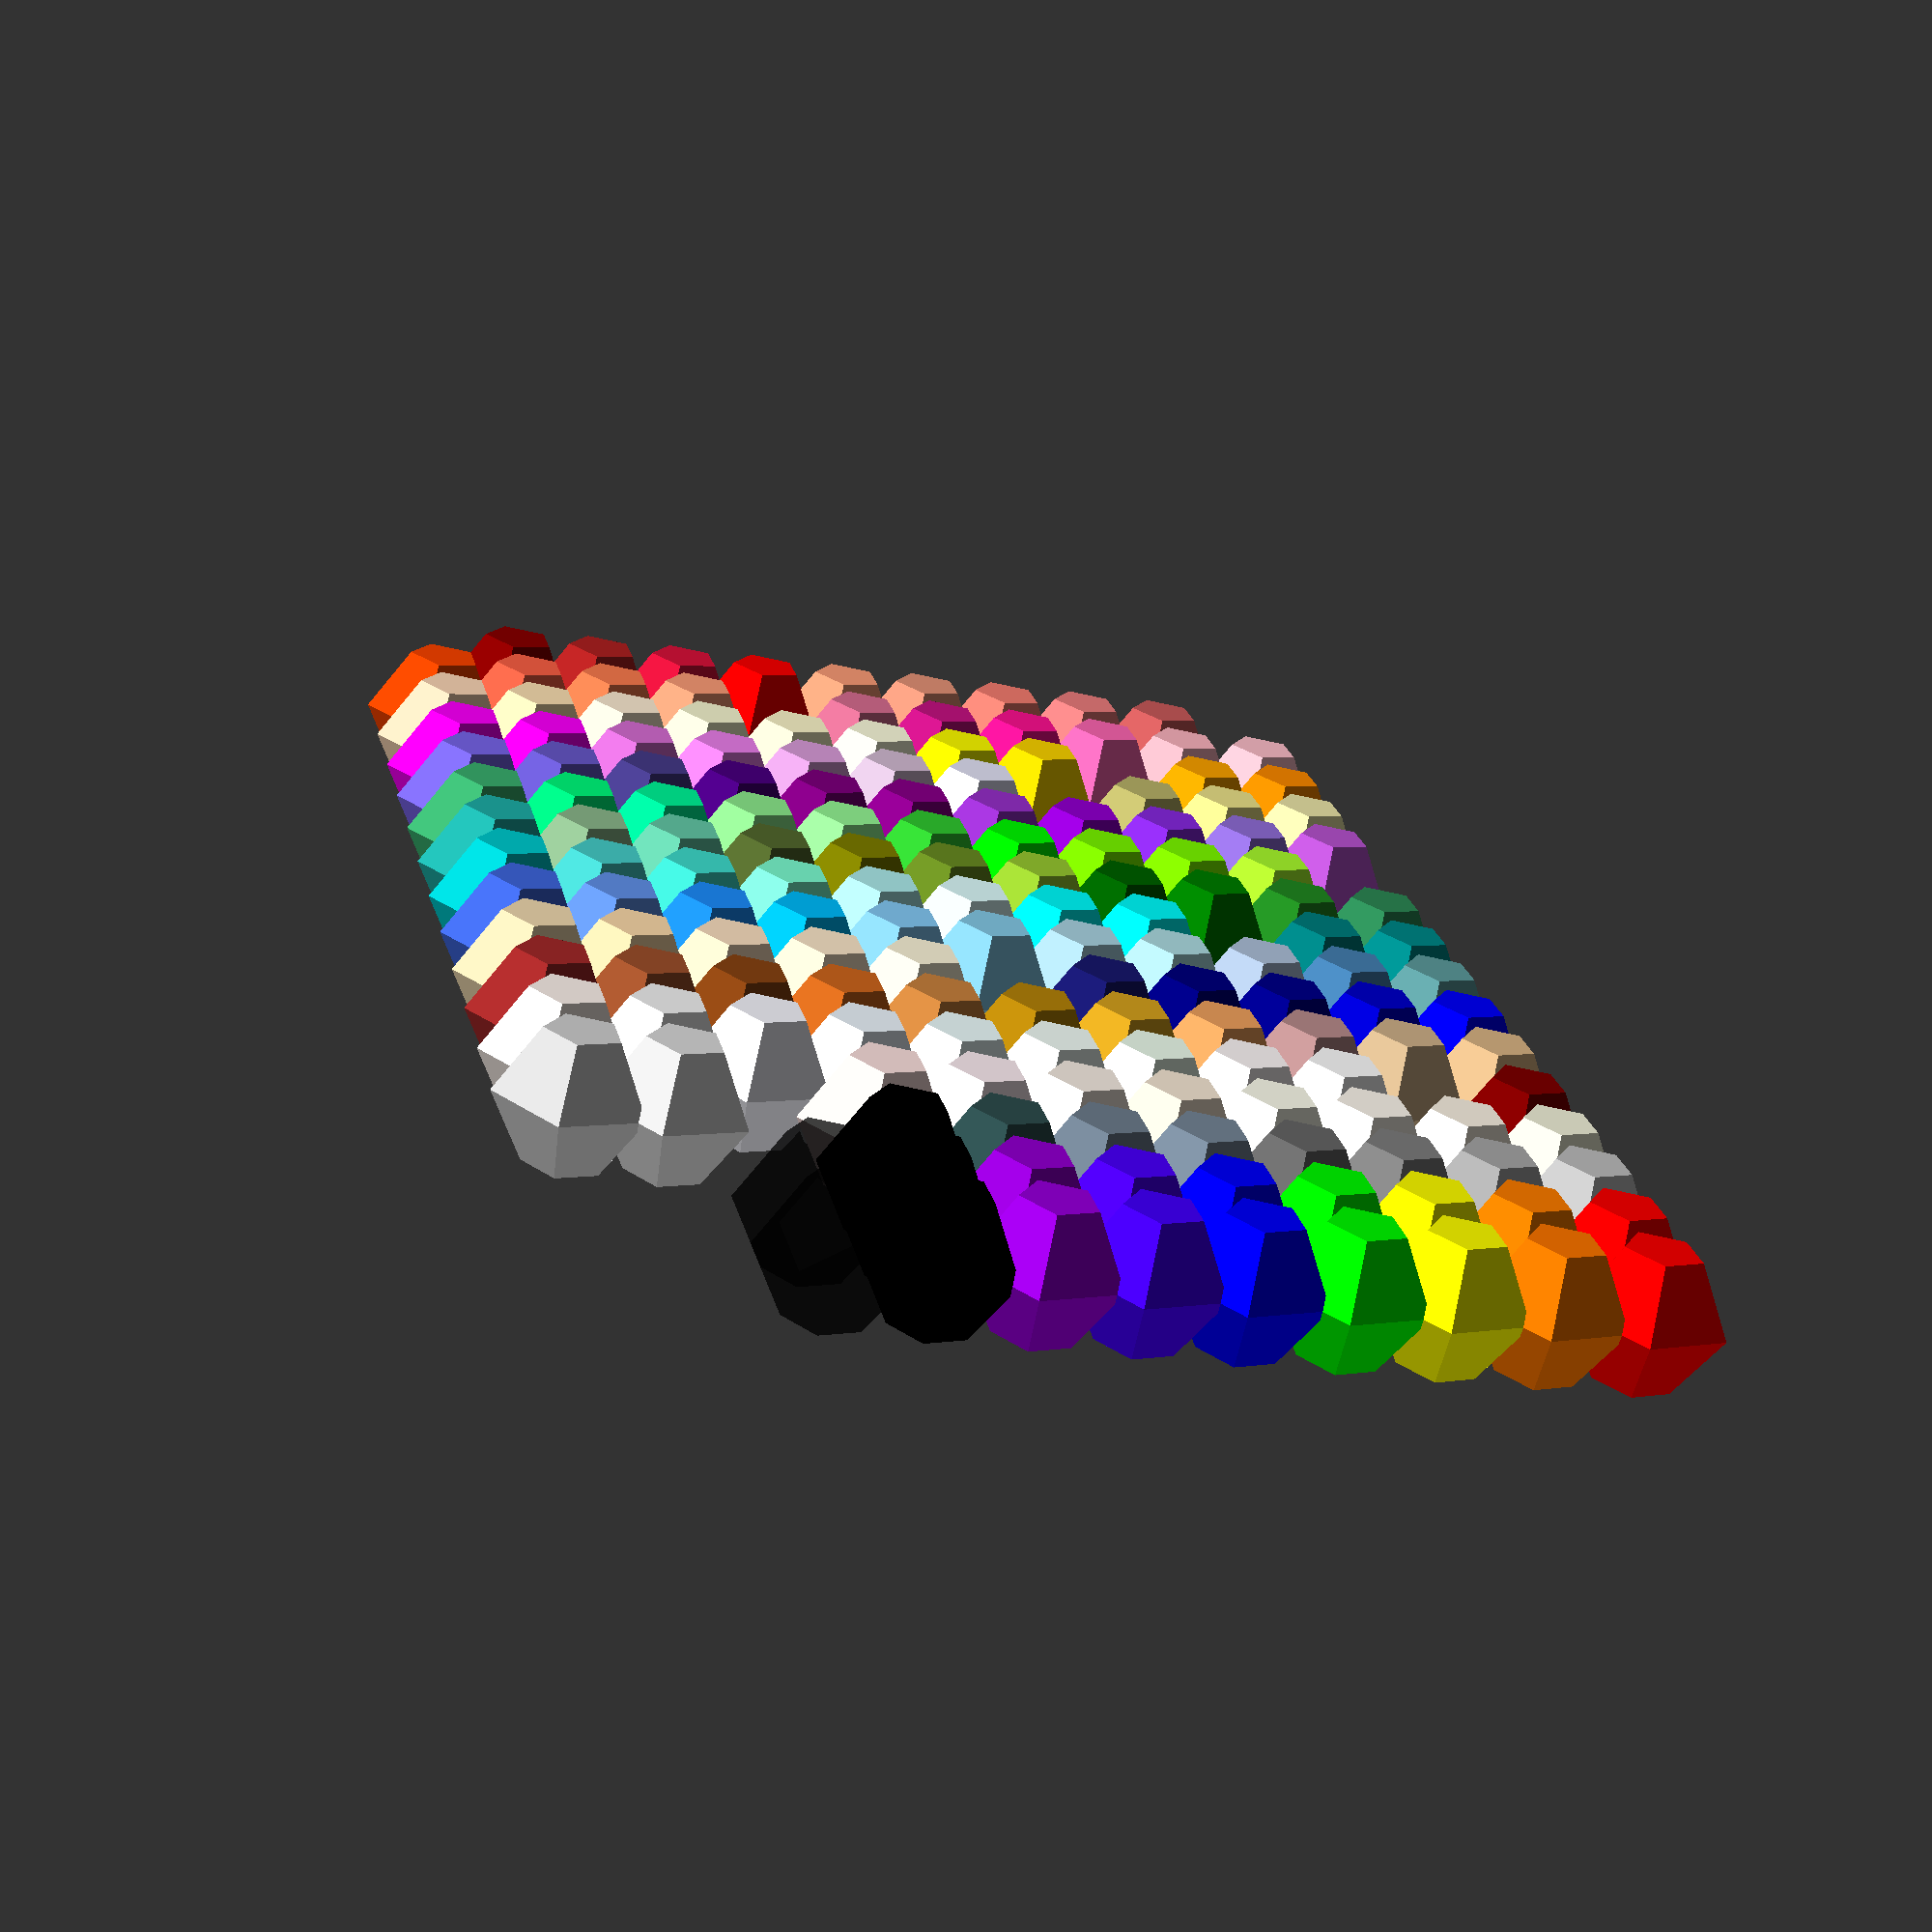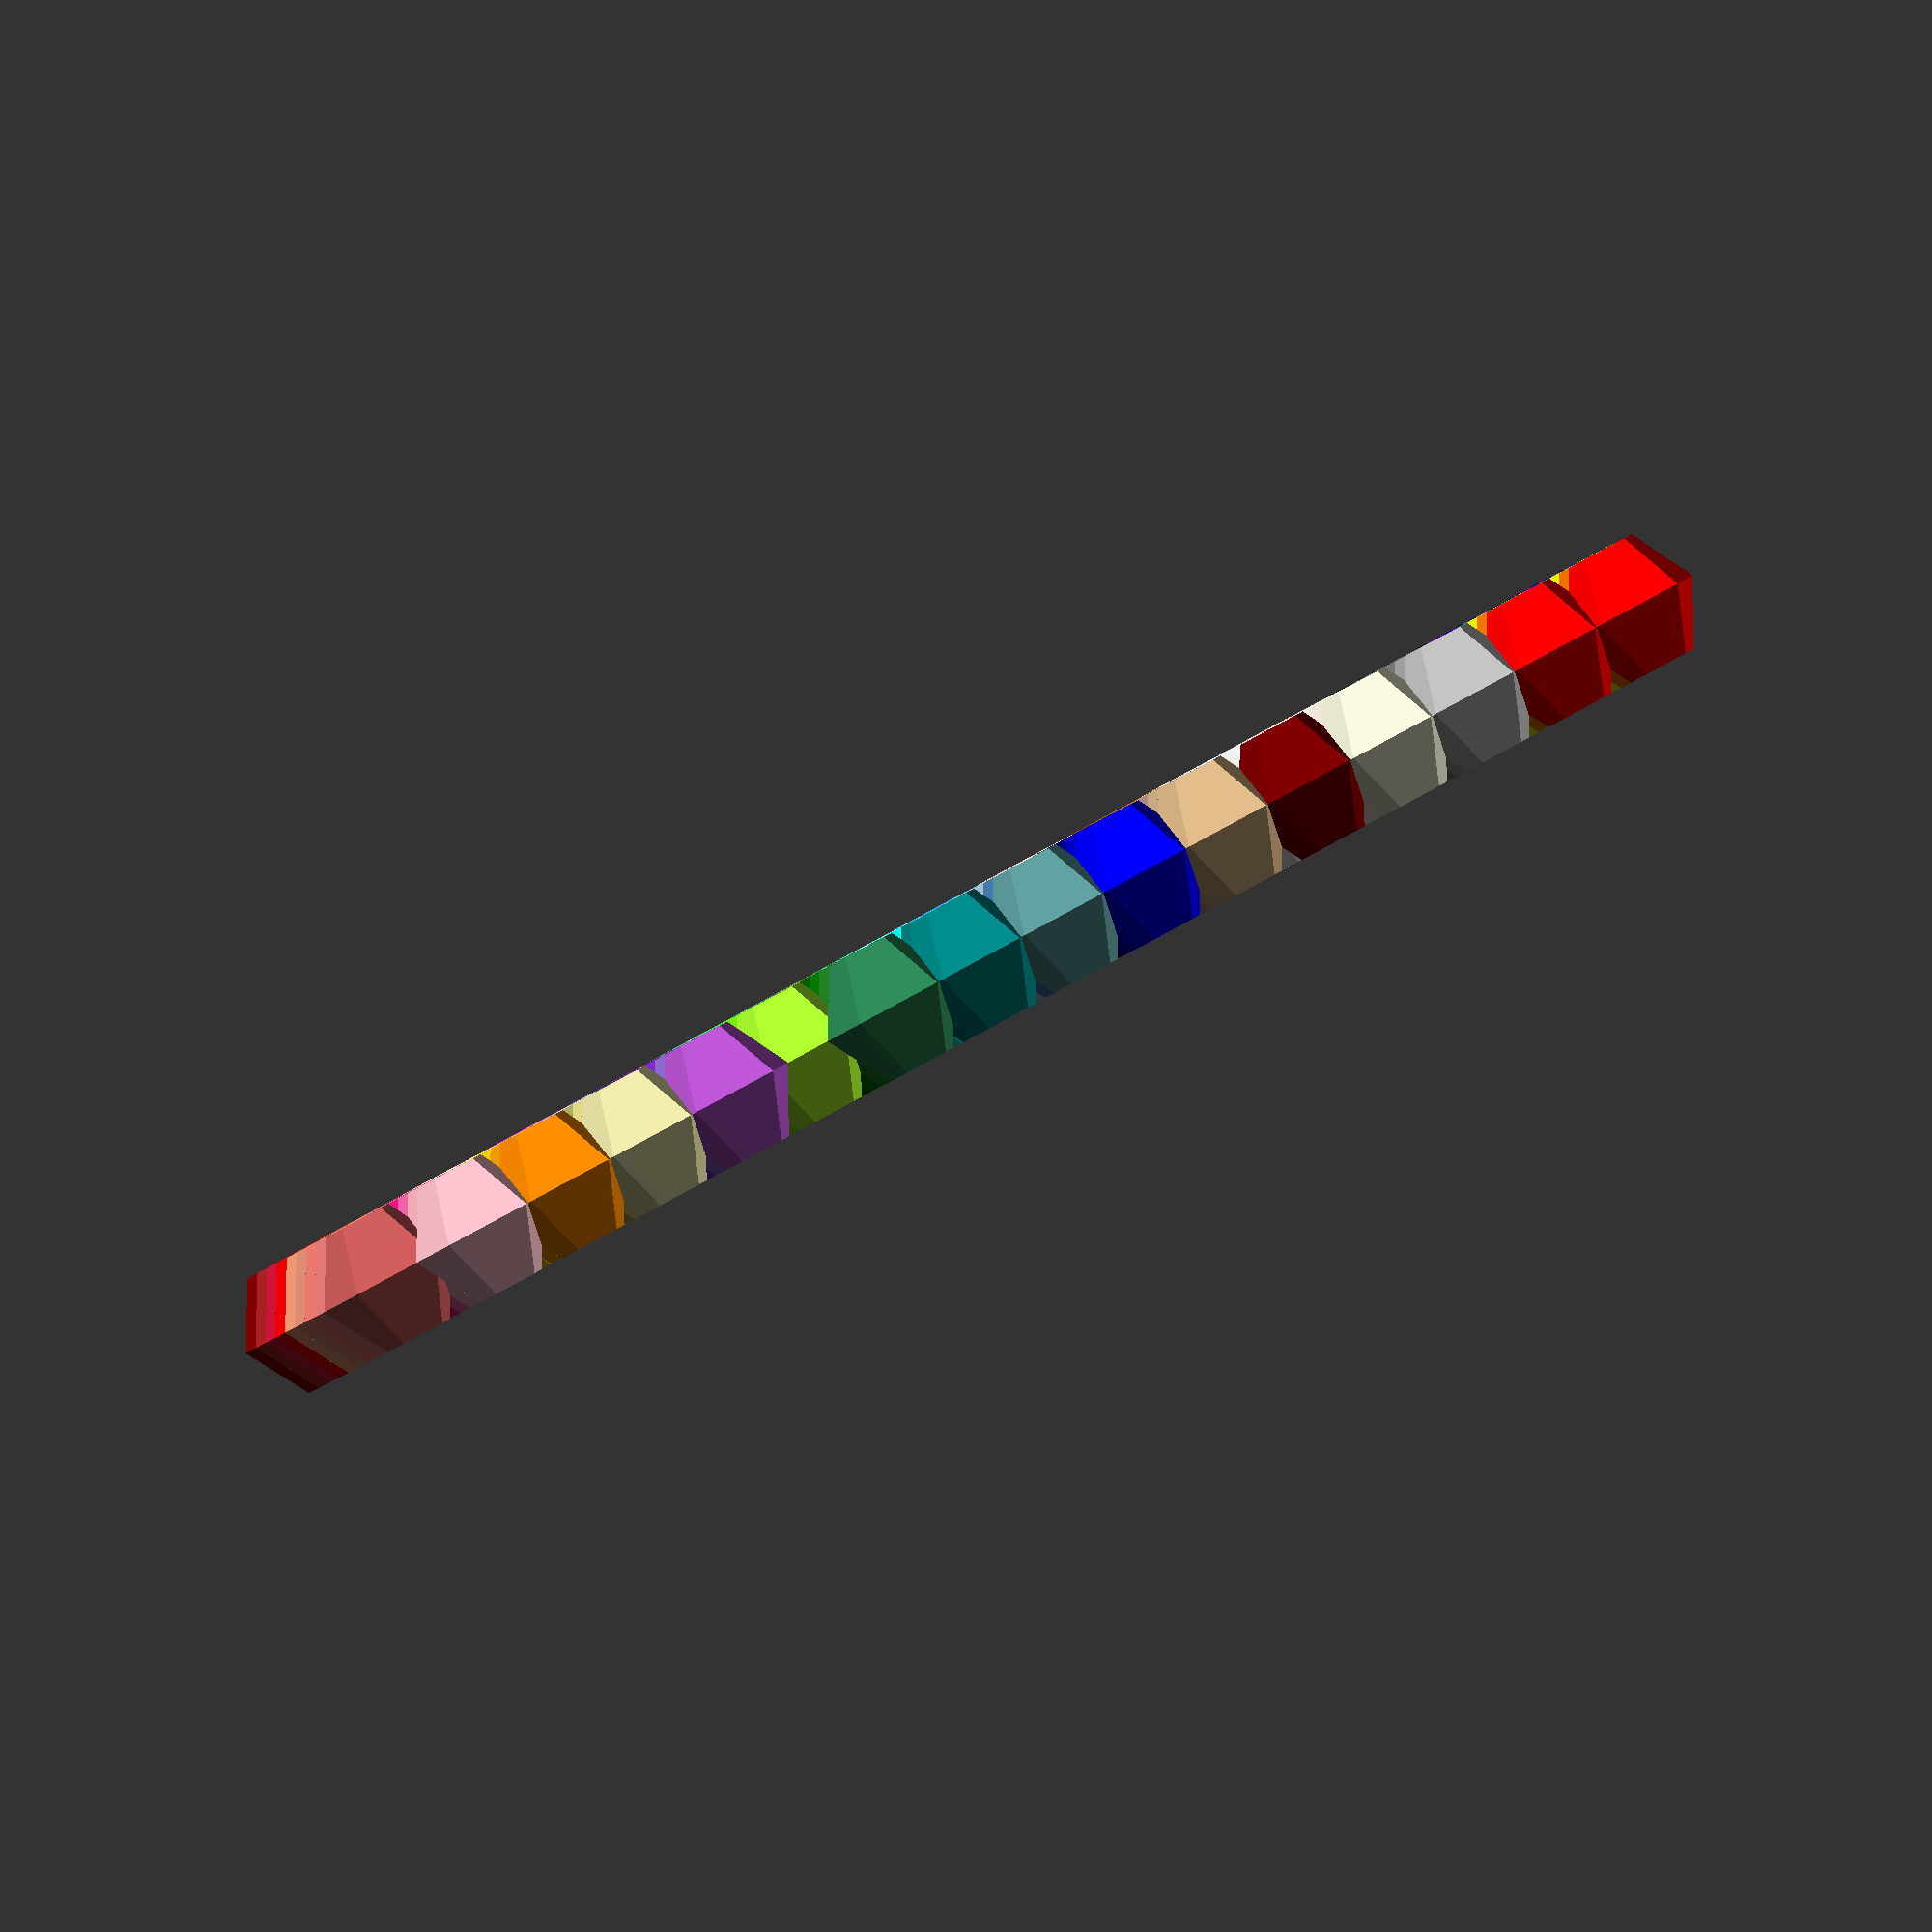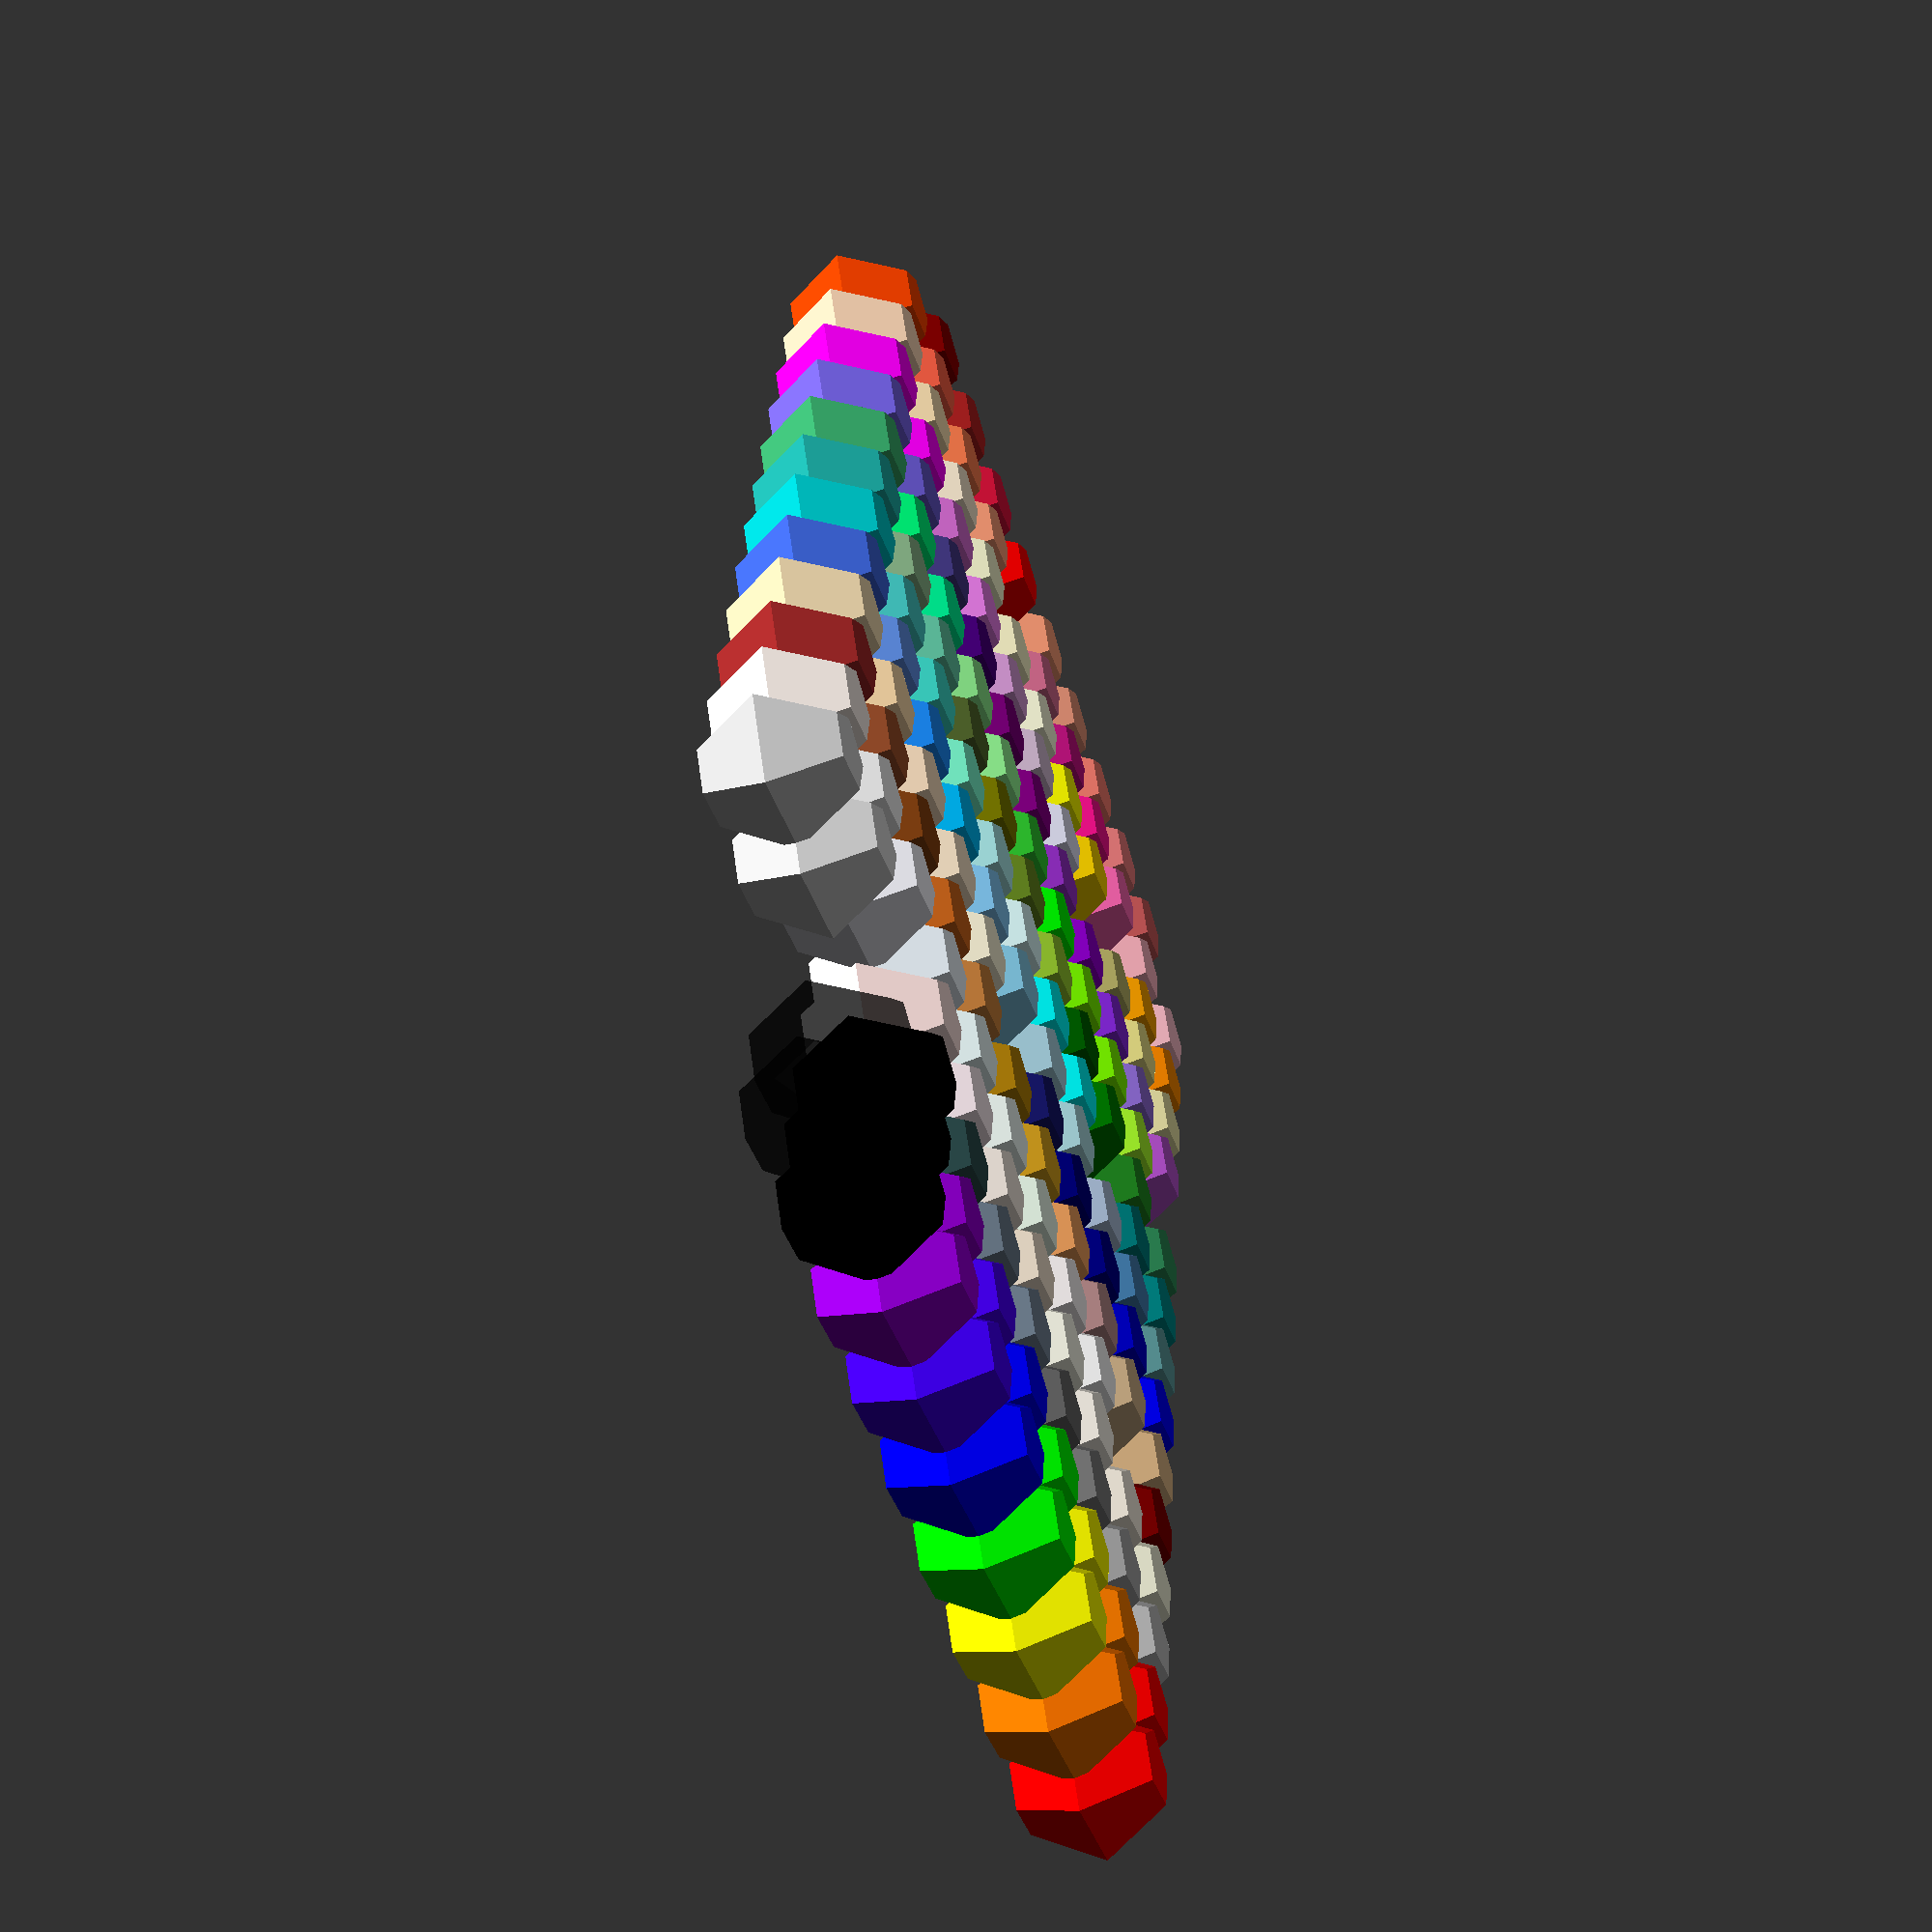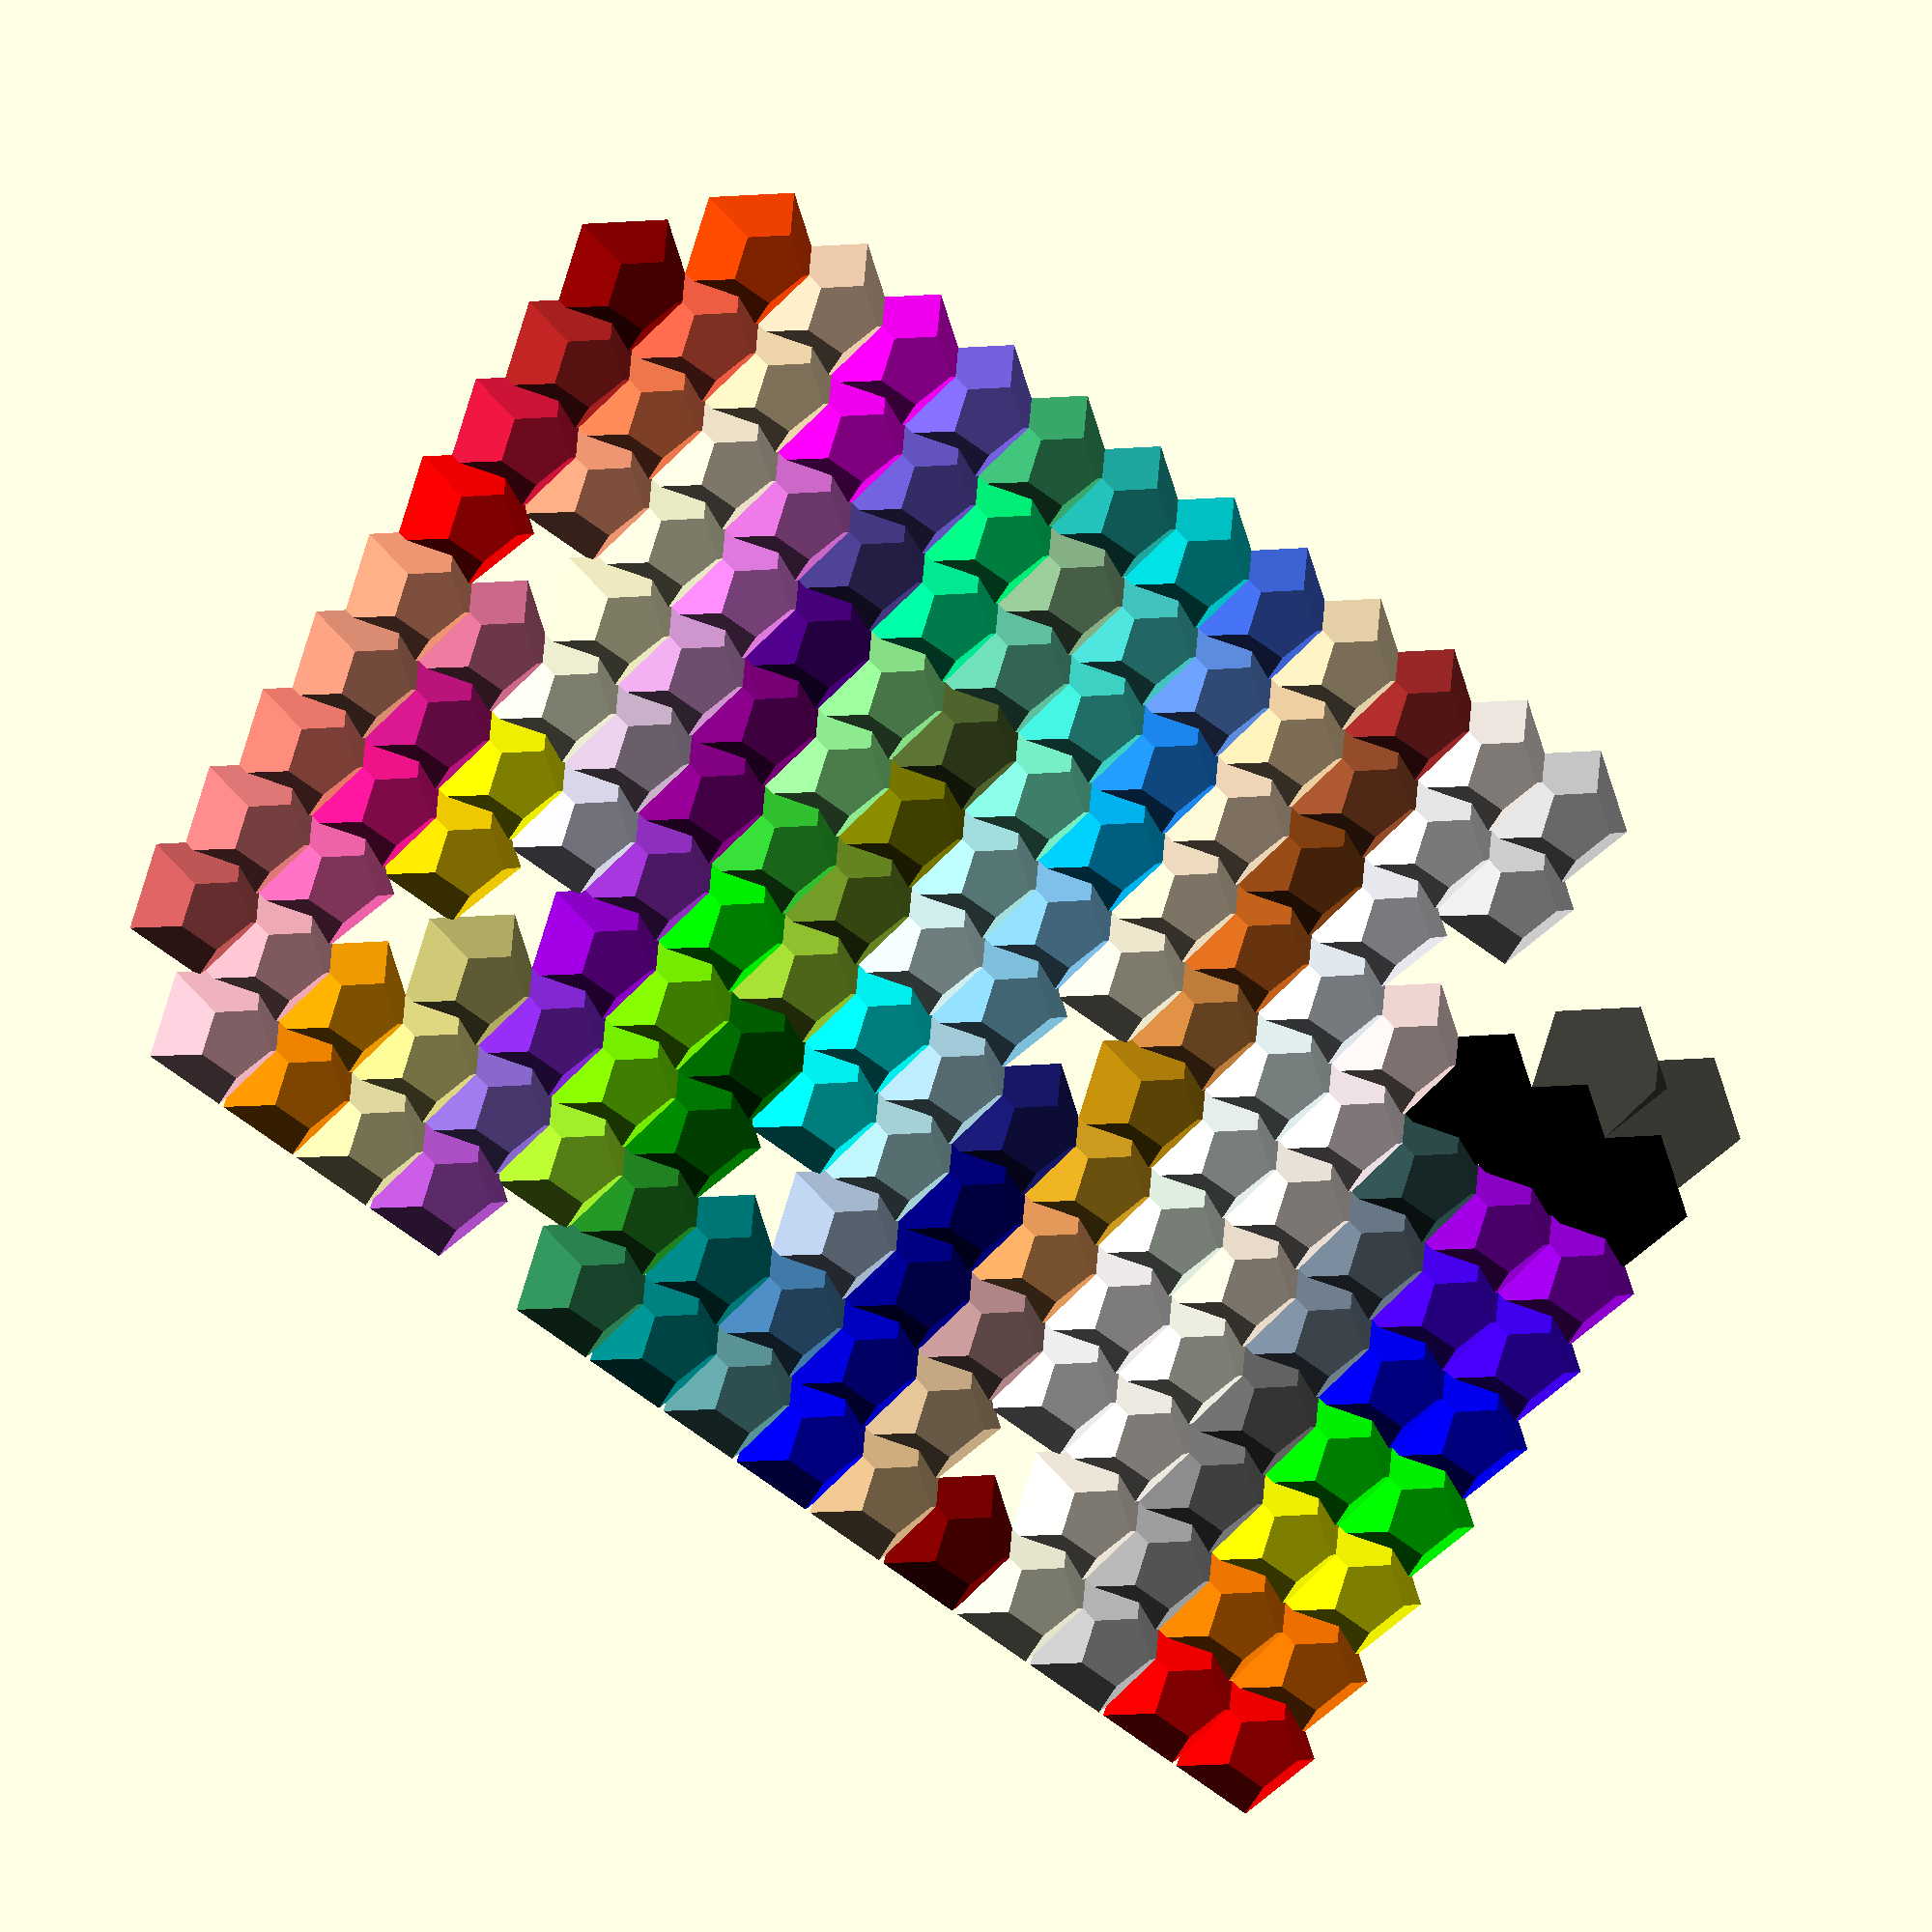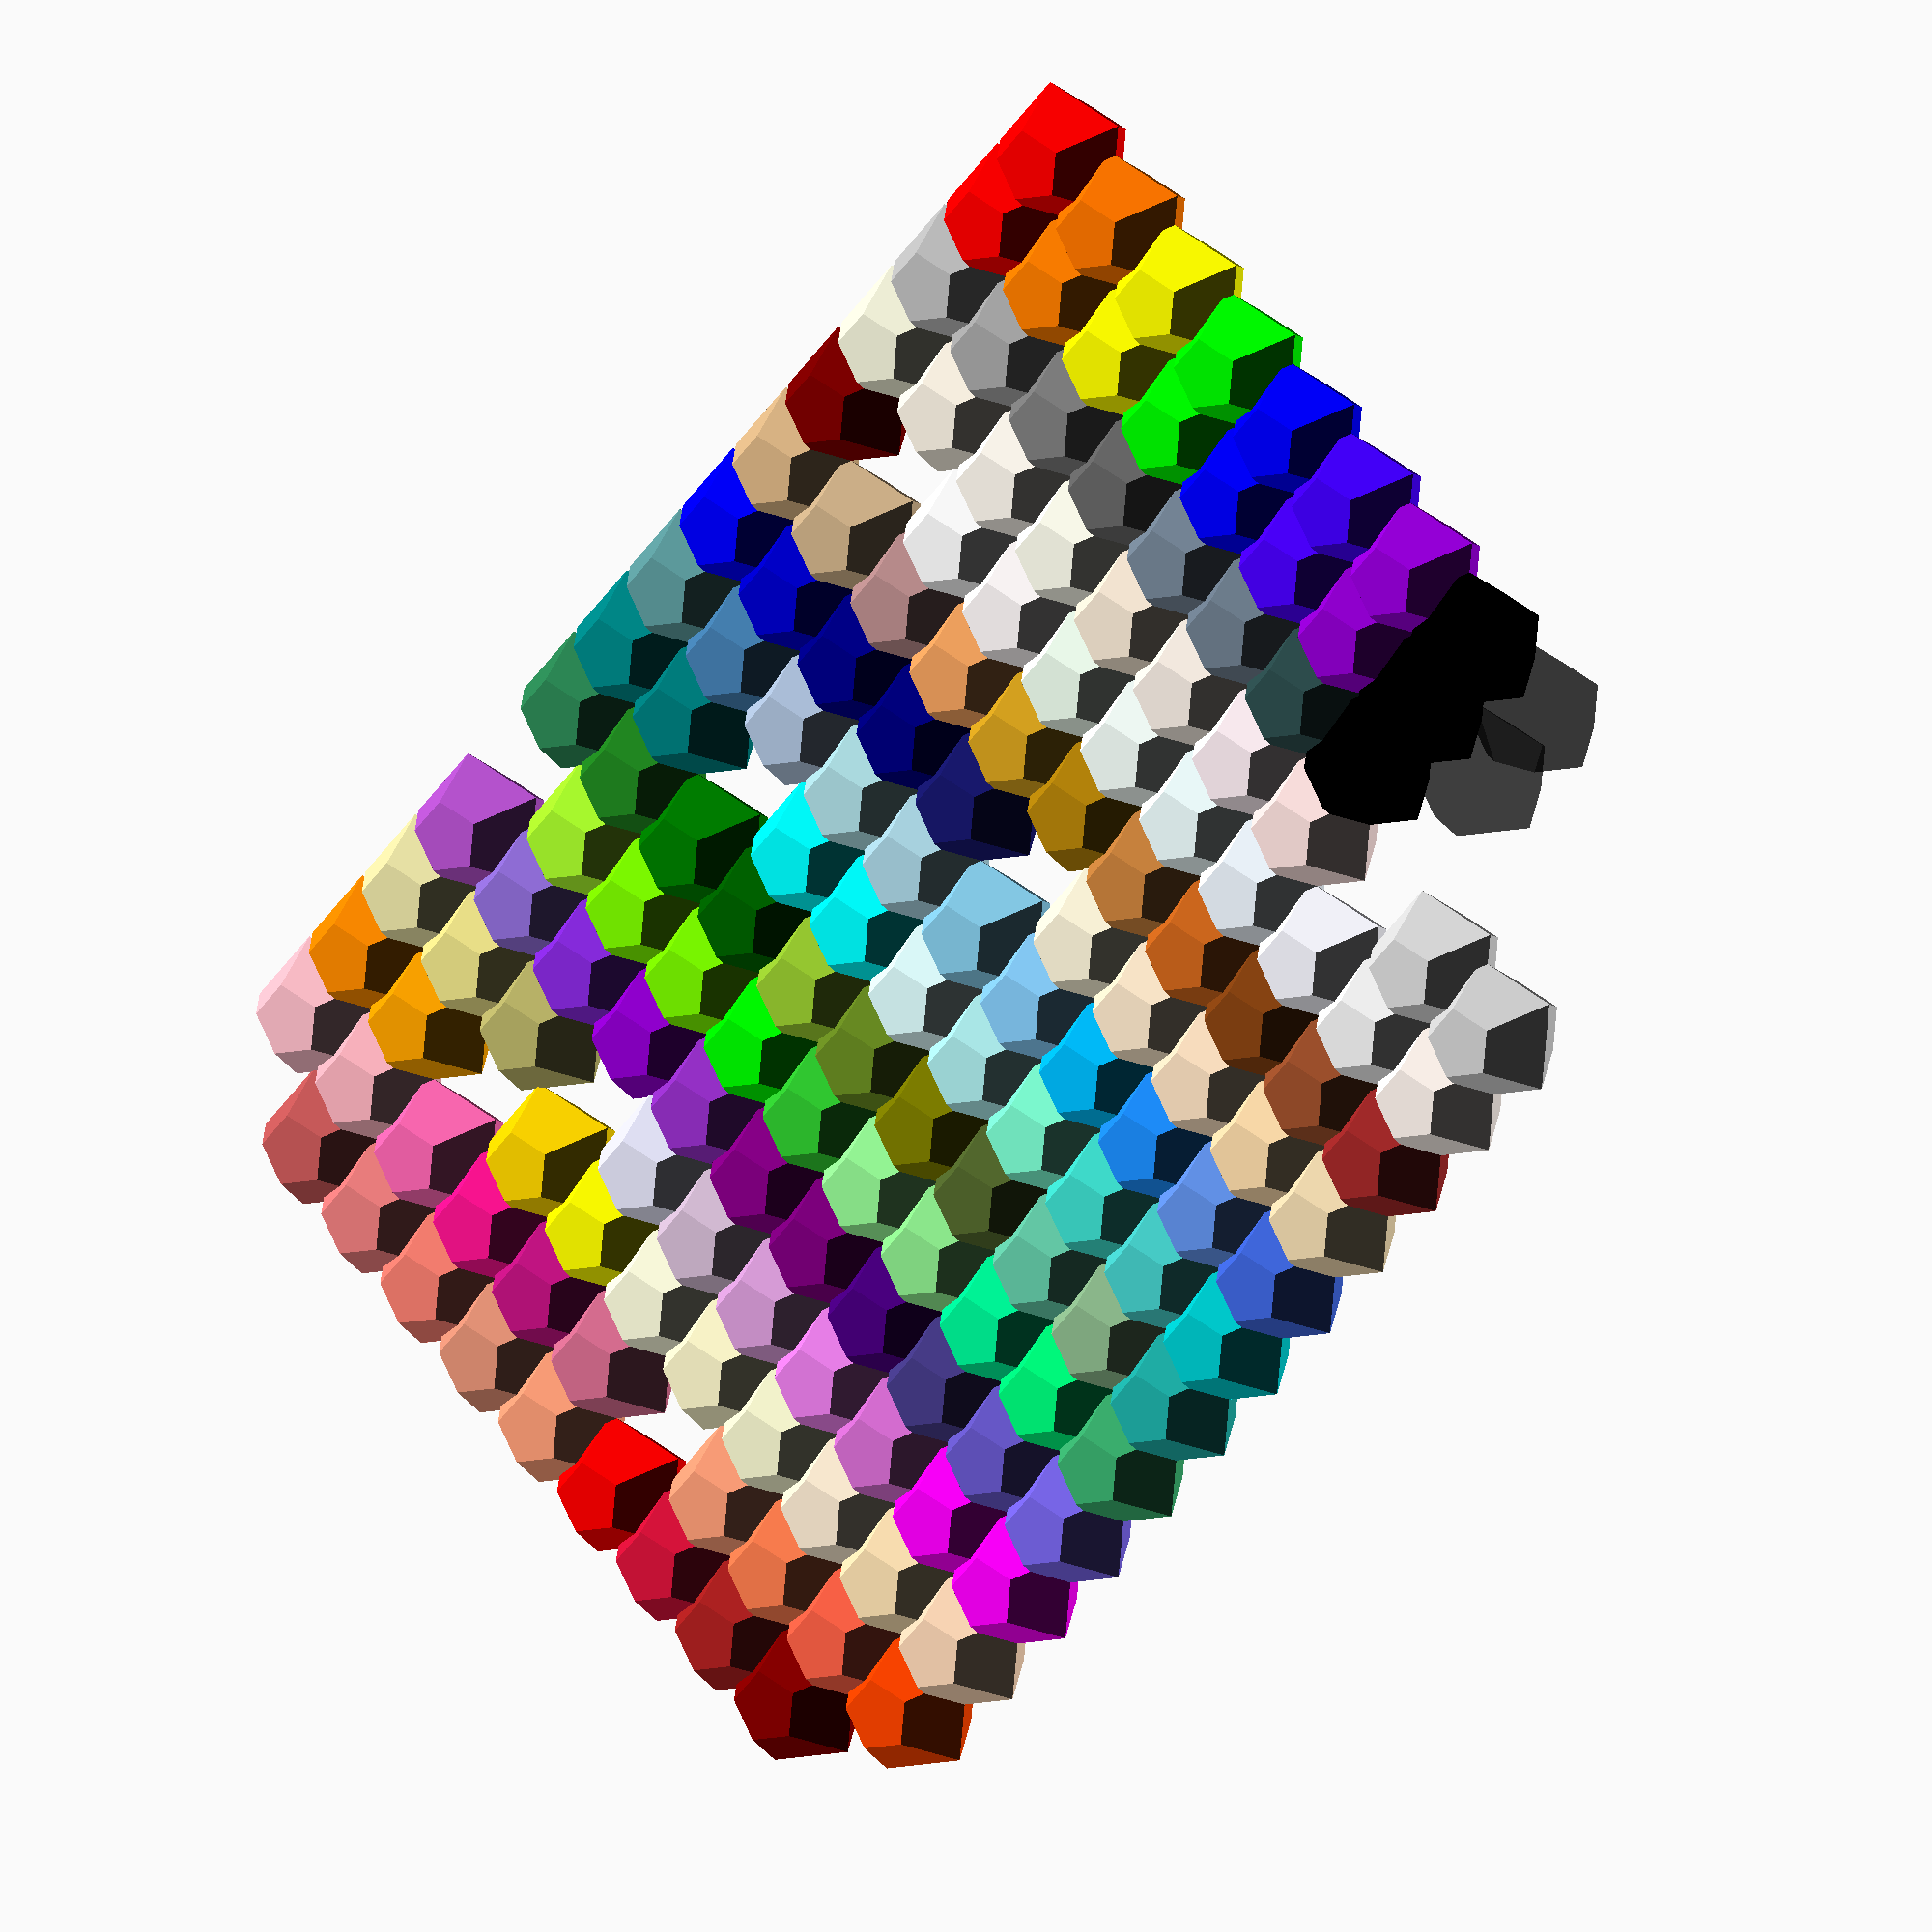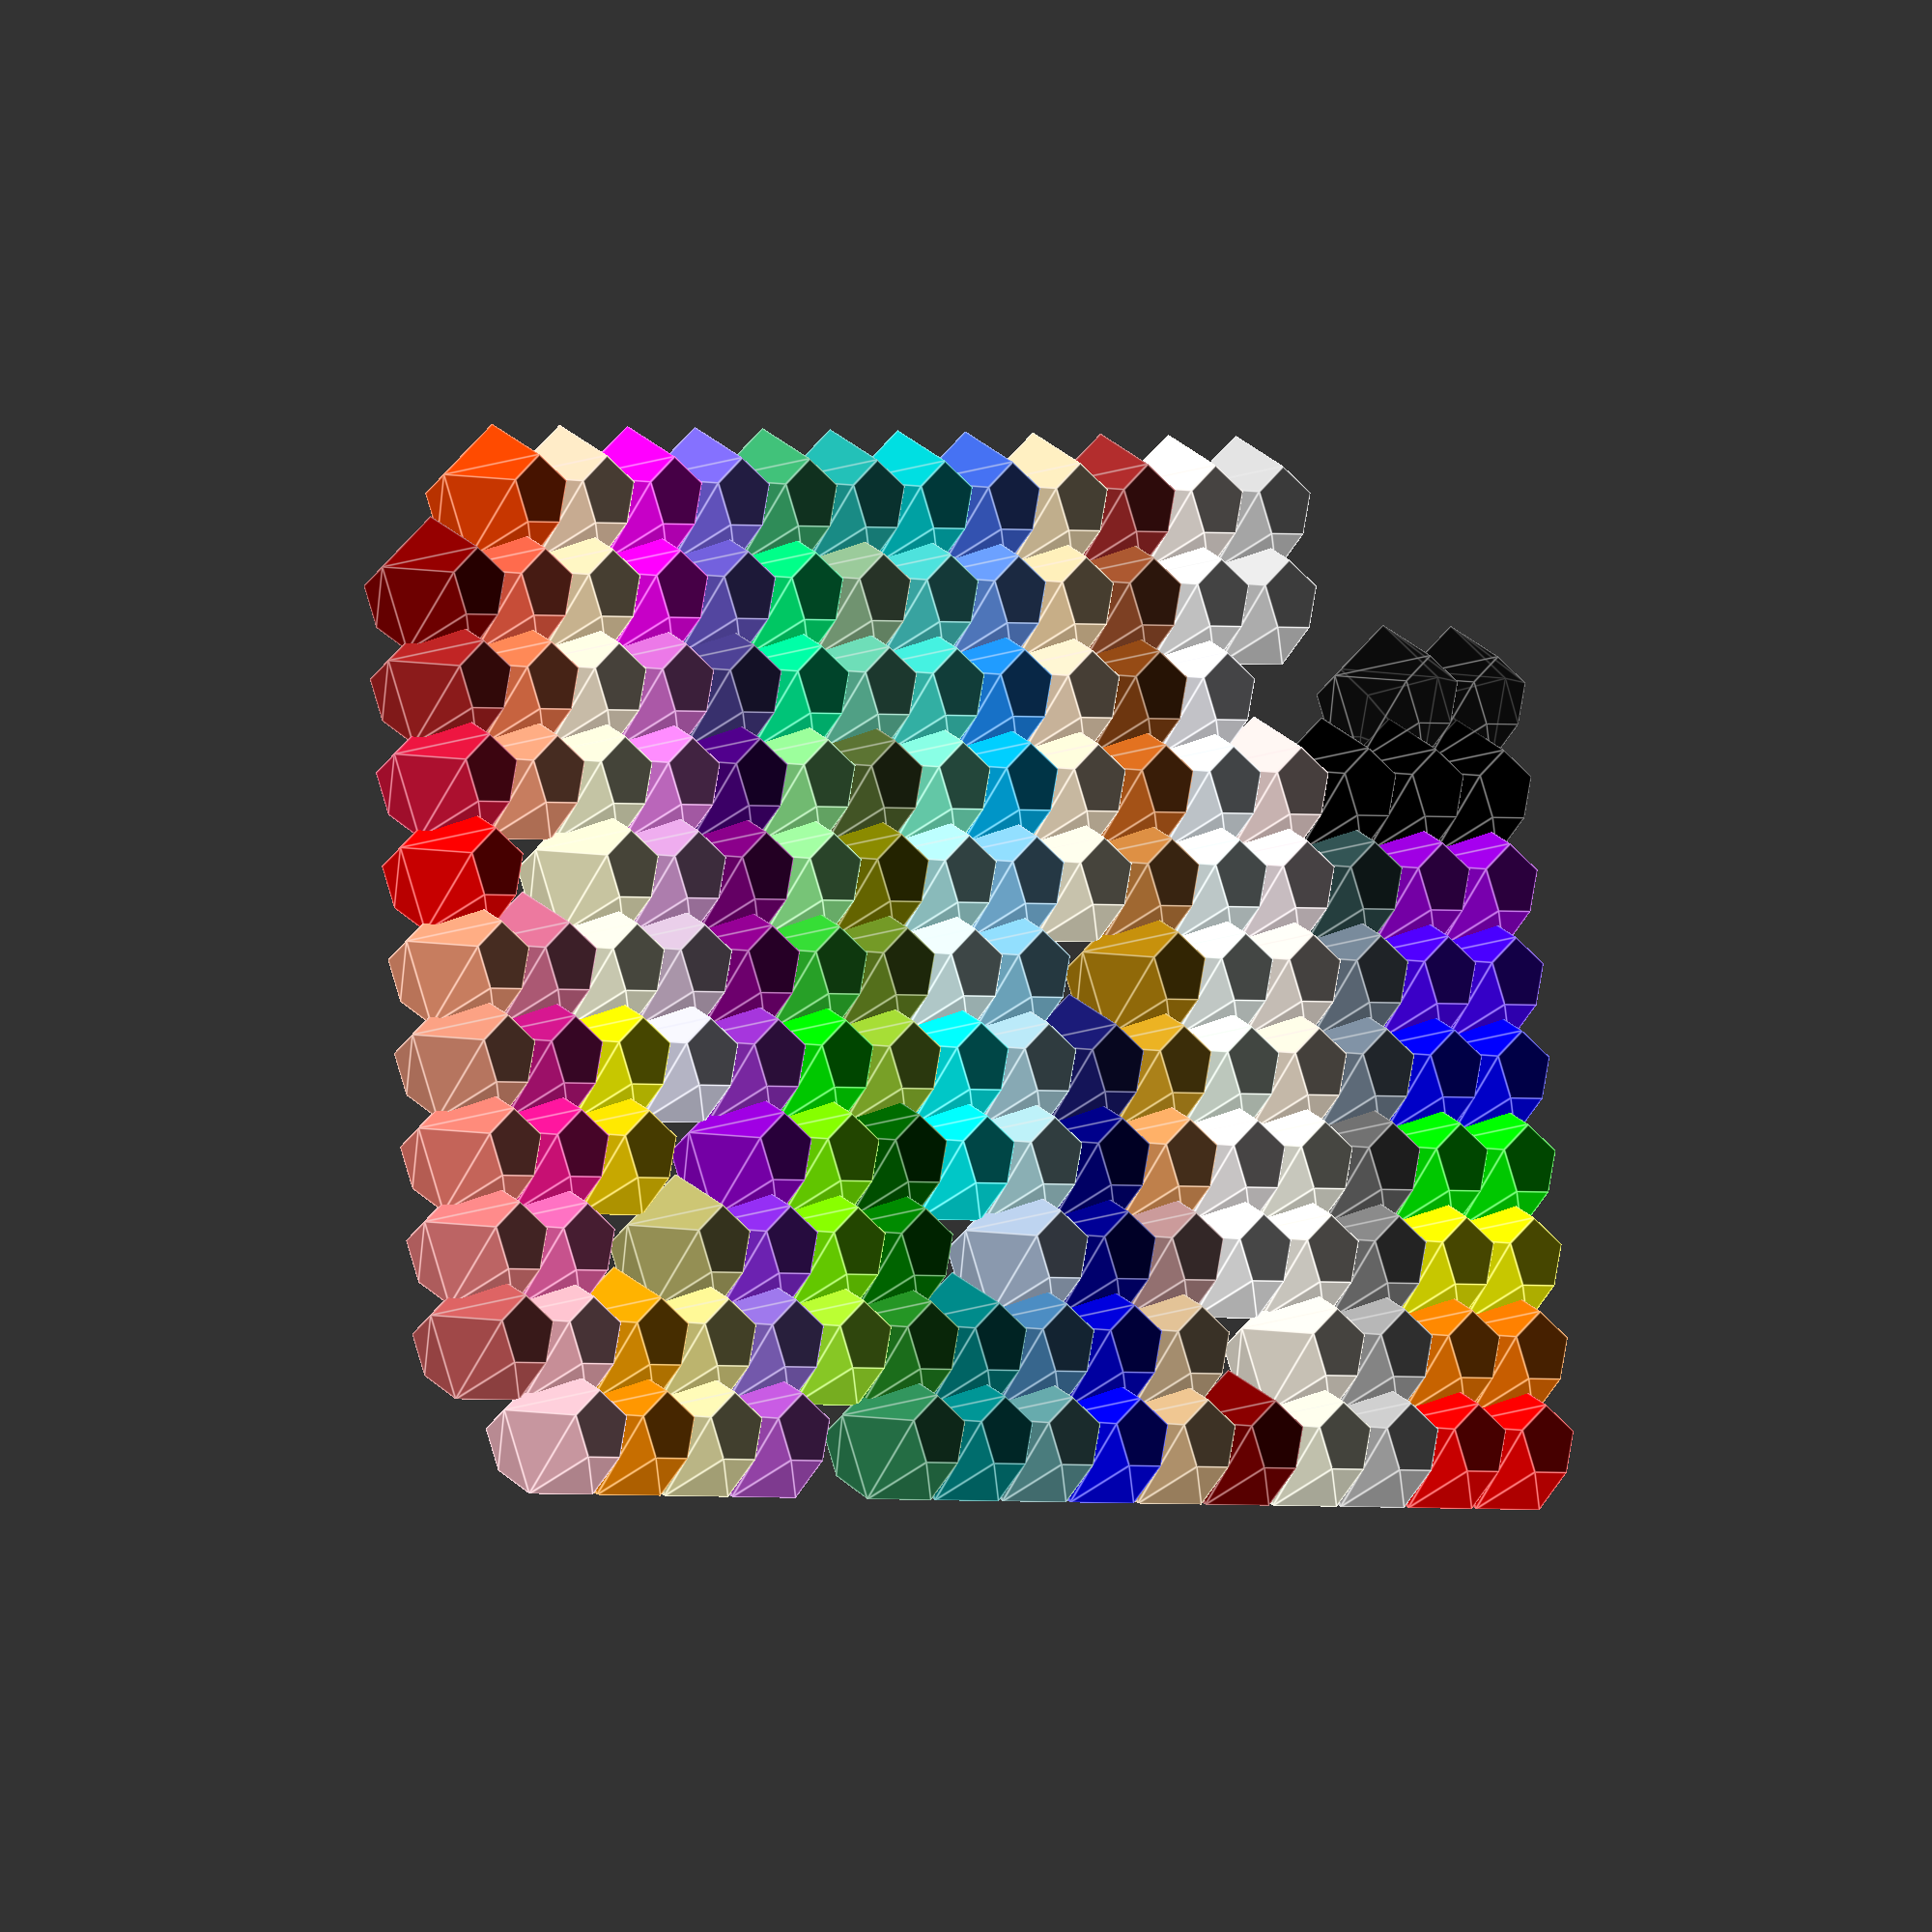
<openscad>
/* color samples for SVG named colors, for OpenSCAD
Please see http://en.wikipedia.org/wiki/Web_colors
and http://www.w3.org/TR/SVG/types.html#ColorKeywords
for more information. */

$fn=5;
radius=0.8;
//translate([0,0]) color("Red colors") sphere(radius);
translate([1,0]) color("IndianRed") sphere(radius);
translate([2,0]) color("LightCoral") sphere(radius);
translate([3,0]) color("Salmon") sphere(radius);
translate([4,0]) color("DarkSalmon") sphere(radius);
translate([5,0]) color("LightSalmon") sphere(radius);
translate([6,0]) color("Red") sphere(radius);
translate([7,0]) color("Crimson") sphere(radius);
translate([8,0]) color("FireBrick") sphere(radius);
translate([9,0]) color("DarkRed") sphere(radius);
//translate([10,0]) color("Pink colors") sphere(radius);
translate([0,1]) color("Pink") sphere(radius);
translate([1,1]) color("LightPink") sphere(radius);
translate([2,1]) color("HotPink") sphere(radius);
translate([3,1]) color("DeepPink") sphere(radius);
translate([4,1]) color("MediumVioletRed") sphere(radius);
translate([5,1]) color("PaleVioletRed") sphere(radius);
//translate([6,1]) color("Orange colors") sphere(radius);
translate([7,1]) color("LightSalmon") sphere(radius);
translate([8,1]) color("Coral") sphere(radius);
translate([9,1]) color("Tomato") sphere(radius);
translate([10,1]) color("OrangeRed") sphere(radius);
translate([0,2]) color("DarkOrange") sphere(radius);
translate([1,2]) color("Orange") sphere(radius);
//translate([2,2]) color("Yellow colors") sphere(radius);
translate([3,2]) color("Gold") sphere(radius);
translate([4,2]) color("Yellow") sphere(radius);
translate([5,2]) color("LightYellow") sphere(radius);
translate([6,2]) color("LemonChiffon") sphere(radius);
translate([7,2]) color("LightGoldenrodYellow") sphere(radius);
translate([8,2]) color("PapayaWhip") sphere(radius);
translate([9,2]) color("Moccasin") sphere(radius);
translate([10,2]) color("PeachPuff") sphere(radius);
translate([0,3]) color("PaleGoldenrod") sphere(radius);
translate([1,3]) color("Khaki") sphere(radius);
translate([2,3]) color("DarkKhaki") sphere(radius);
//translate([3,3]) color("Purple colors") sphere(radius);
translate([4,3]) color("Lavender") sphere(radius);
translate([5,3]) color("Thistle") sphere(radius);
translate([6,3]) color("Plum") sphere(radius);
translate([7,3]) color("Violet") sphere(radius);
translate([8,3]) color("Orchid") sphere(radius);
translate([9,3]) color("Fuchsia") sphere(radius);
translate([10,3]) color("Magenta") sphere(radius);
translate([0,4]) color("MediumOrchid") sphere(radius);
translate([1,4]) color("MediumPurple") sphere(radius);
translate([2,4]) color("BlueViolet") sphere(radius);
translate([3,4]) color("DarkViolet") sphere(radius);
translate([4,4]) color("DarkOrchid") sphere(radius);
translate([5,4]) color("DarkMagenta") sphere(radius);
translate([6,4]) color("Purple") sphere(radius);
translate([7,4]) color("Indigo") sphere(radius);
translate([8,4]) color("DarkSlateBlue") sphere(radius);
translate([9,4]) color("SlateBlue") sphere(radius);
translate([10,4]) color("MediumSlateBlue") sphere(radius);
//translate([0,5]) color("Green colors") sphere(radius);
translate([1,5]) color("GreenYellow") sphere(radius);
translate([2,5]) color("Chartreuse") sphere(radius);
translate([3,5]) color("LawnGreen") sphere(radius);
translate([4,5]) color("Lime") sphere(radius);
translate([5,5]) color("LimeGreen") sphere(radius);
translate([6,5]) color("PaleGreen") sphere(radius);
translate([7,5]) color("LightGreen") sphere(radius);
translate([8,5]) color("MediumSpringGreen") sphere(radius);
translate([9,5]) color("SpringGreen") sphere(radius);
translate([10,5]) color("MediumSeaGreen") sphere(radius);
translate([0,6]) color("SeaGreen") sphere(radius);
translate([1,6]) color("ForestGreen") sphere(radius);
translate([2,6]) color("Green") sphere(radius);
translate([3,6]) color("DarkGreen") sphere(radius);
translate([4,6]) color("YellowGreen") sphere(radius);
translate([5,6]) color("OliveDrab") sphere(radius);
translate([6,6]) color("Olive") sphere(radius);
translate([7,6]) color("DarkOliveGreen") sphere(radius);
translate([8,6]) color("MediumAquamarine") sphere(radius);
translate([9,6]) color("DarkSeaGreen") sphere(radius);
translate([10,6]) color("LightSeaGreen") sphere(radius);
translate([0,7]) color("DarkCyan") sphere(radius);
translate([1,7]) color("Teal") sphere(radius);
//translate([2,7]) color("Blue/Cyan colors") sphere(radius);
translate([3,7]) color("Aqua") sphere(radius);
translate([4,7]) color("Cyan") sphere(radius);
translate([5,7]) color("LightCyan") sphere(radius);
translate([6,7]) color("PaleTurquoise") sphere(radius);
translate([7,7]) color("Aquamarine") sphere(radius);
translate([8,7]) color("Turquoise") sphere(radius);
translate([9,7]) color("MediumTurquoise") sphere(radius);
translate([10,7]) color("DarkTurquoise") sphere(radius);
translate([0,8]) color("CadetBlue") sphere(radius);
translate([1,8]) color("SteelBlue") sphere(radius);
translate([2,8]) color("LightSteelBlue") sphere(radius);
translate([3,8]) color("PowderBlue") sphere(radius);
translate([4,8]) color("LightBlue") sphere(radius);
translate([5,8]) color("SkyBlue") sphere(radius);
translate([6,8]) color("LightSkyBlue") sphere(radius);
translate([7,8]) color("DeepSkyBlue") sphere(radius);
translate([8,8]) color("DodgerBlue") sphere(radius);
translate([9,8]) color("CornflowerBlue") sphere(radius);
translate([10,8]) color("RoyalBlue") sphere(radius);
translate([0,9]) color("Blue") sphere(radius);
translate([1,9]) color("MediumBlue") sphere(radius);
translate([2,9]) color("DarkBlue") sphere(radius);
translate([3,9]) color("Navy") sphere(radius);
translate([4,9]) color("MidnightBlue") sphere(radius);
//translate([5,9]) color("Brown colors") sphere(radius);
translate([6,9]) color("Cornsilk") sphere(radius);
translate([7,9]) color("BlanchedAlmond") sphere(radius);
translate([8,9]) color("Bisque") sphere(radius);
translate([9,9]) color("NavajoWhite") sphere(radius);
translate([10,9]) color("Wheat") sphere(radius);
translate([0,10]) color("BurlyWood") sphere(radius);
translate([1,10]) color("Tan") sphere(radius);
translate([2,10]) color("RosyBrown") sphere(radius);
translate([3,10]) color("SandyBrown") sphere(radius);
translate([4,10]) color("Goldenrod") sphere(radius);
translate([5,10]) color("DarkGoldenrod") sphere(radius);
translate([6,10]) color("Peru") sphere(radius);
translate([7,10]) color("Chocolate") sphere(radius);
translate([8,10]) color("SaddleBrown") sphere(radius);
translate([9,10]) color("Sienna") sphere(radius);
translate([10,10]) color("Brown") sphere(radius);
translate([0,11]) color("Maroon") sphere(radius);
//translate([1,11]) color("White colors") sphere(radius);
translate([2,11]) color("White") sphere(radius);
translate([3,11]) color("Snow") sphere(radius);
translate([4,11]) color("Honeydew") sphere(radius);
translate([5,11]) color("MintCream") sphere(radius);
translate([6,11]) color("Azure") sphere(radius);
translate([7,11]) color("AliceBlue") sphere(radius);
translate([8,11]) color("GhostWhite") sphere(radius);
translate([9,11]) color("WhiteSmoke") sphere(radius);
translate([10,11]) color("Seashell") sphere(radius);
translate([0,12]) color("Beige") sphere(radius);
translate([1,12]) color("OldLace") sphere(radius);
translate([2,12]) color("FloralWhite") sphere(radius);
translate([3,12]) color("Ivory") sphere(radius);
translate([4,12]) color("AntiqueWhite") sphere(radius);
translate([5,12]) color("Linen") sphere(radius);
translate([6,12]) color("LavenderBlush") sphere(radius);
translate([7,12]) color("MistyRose") sphere(radius);
//translate([8,12]) color("Gray colors") sphere(radius);
translate([9,12]) color("Gainsboro") sphere(radius);
translate([10,12]) color("LightGrey") sphere(radius);
translate([0,13]) color("Silver") sphere(radius);
translate([1,13]) color("DarkGray") sphere(radius);
translate([2,13]) color("Gray") sphere(radius);
translate([3,13]) color("DimGray") sphere(radius);
translate([4,13]) color("LightSlateGray") sphere(radius);
translate([5,13]) color("SlateGray") sphere(radius);
translate([6,13]) color("DarkSlateGray") sphere(radius);
translate([7,13]) color("Black") sphere(radius);
// hex colors
translate([0,14]) color("#ff0000") sphere(radius);
translate([1,14]) color("#ff7f00") sphere(radius);
translate([2,14]) color("#ffff00") sphere(radius);
translate([3,14]) color("#00FF00") sphere(radius);
translate([4,14]) color("#0000ff") sphere(radius);
translate([5,14]) color("#4b00ff") sphere(radius);
translate([6,14]) color("#9400d3") sphere(radius);
translate([7,14]) color("#000000Ff") sphere(radius);
translate([8,14]) color("#00000080") sphere(radius);
translate([0,15]) color("#f00") sphere(radius);
translate([1,15]) color("#f70") sphere(radius);
translate([2,15]) color("#ff0") sphere(radius);
translate([3,15]) color("#0F0") sphere(radius);
translate([4,15]) color("#00f") sphere(radius);
translate([5,15]) color("#40f") sphere(radius);
translate([6,15]) color("#90d") sphere(radius);
translate([7,15]) color("#000F") sphere(radius);
translate([8,15]) color("#0008") sphere(radius);

</openscad>
<views>
elev=69.5 azim=167.3 roll=349.2 proj=p view=wireframe
elev=269.9 azim=96.8 roll=331.7 proj=o view=wireframe
elev=231.7 azim=8.9 roll=251.8 proj=p view=wireframe
elev=349.6 azim=234.0 roll=164.5 proj=o view=wireframe
elev=347.5 azim=41.9 roll=32.6 proj=o view=wireframe
elev=188.3 azim=95.1 roll=43.8 proj=o view=edges
</views>
